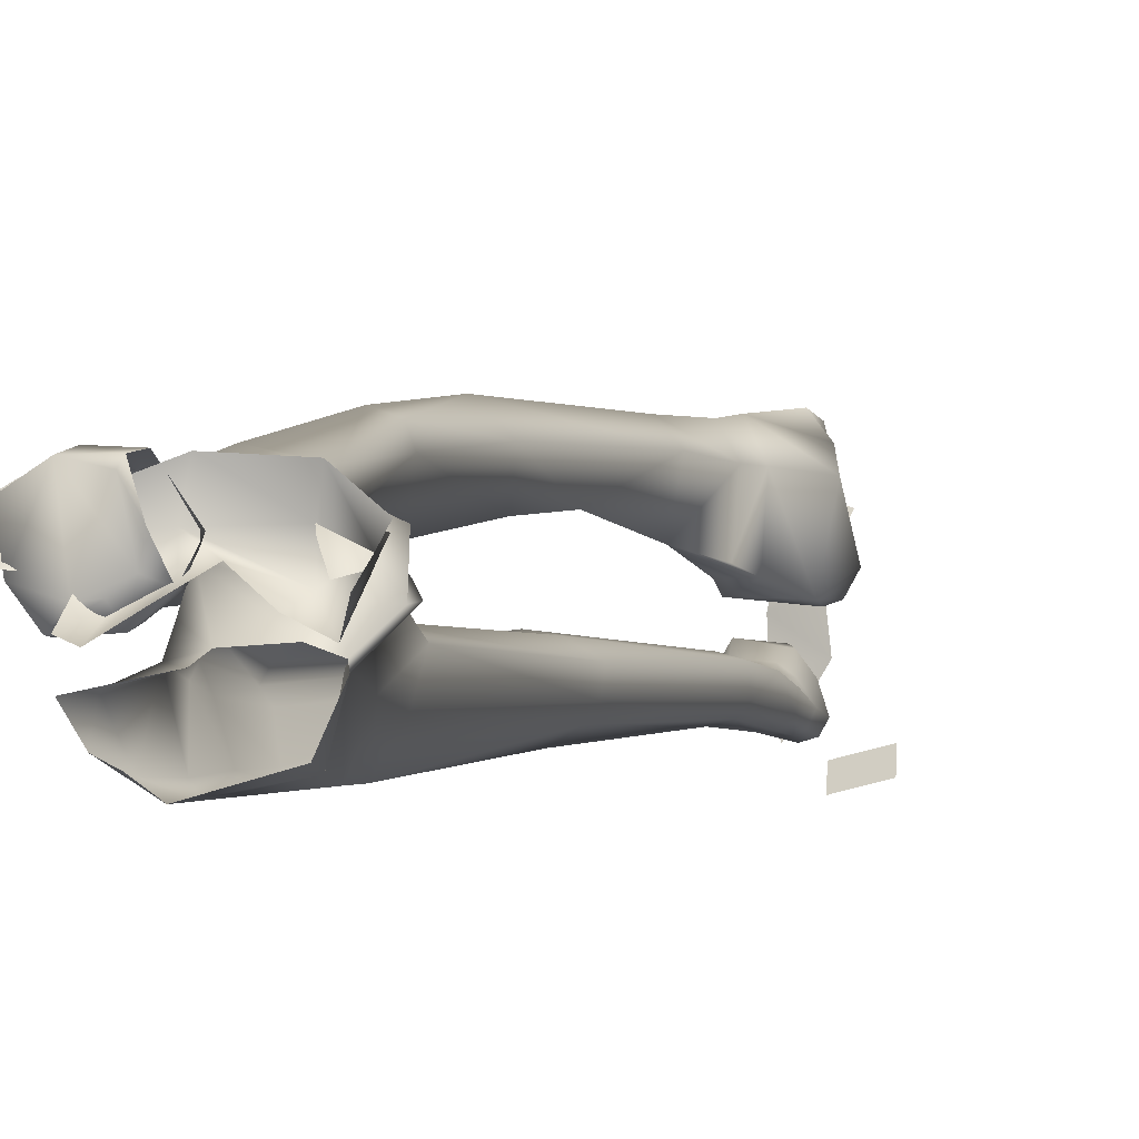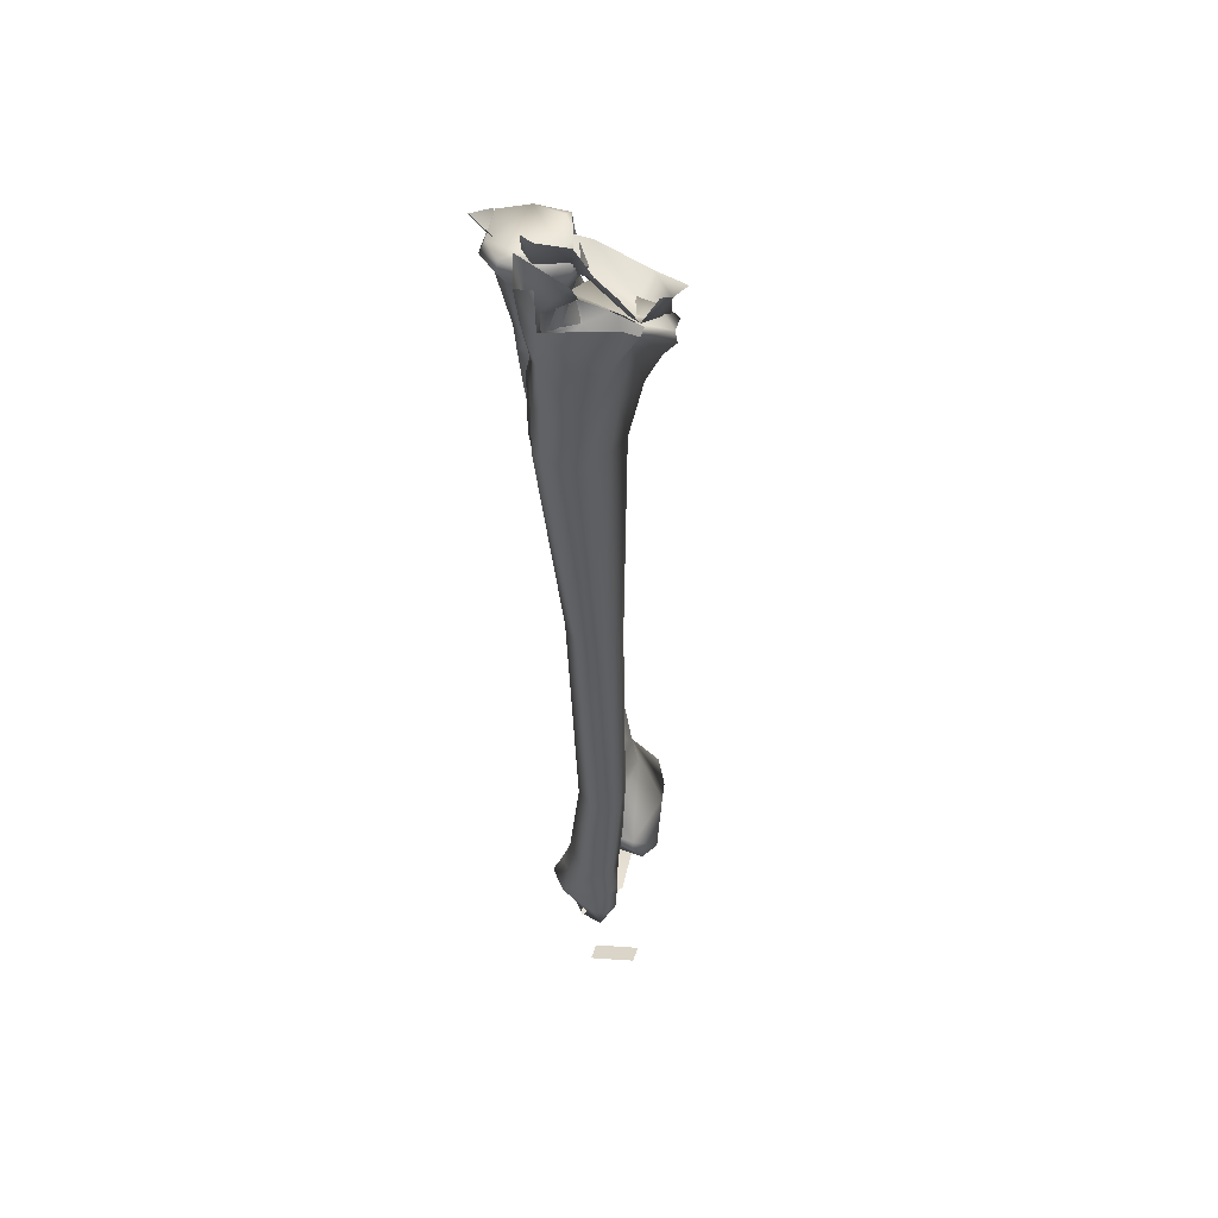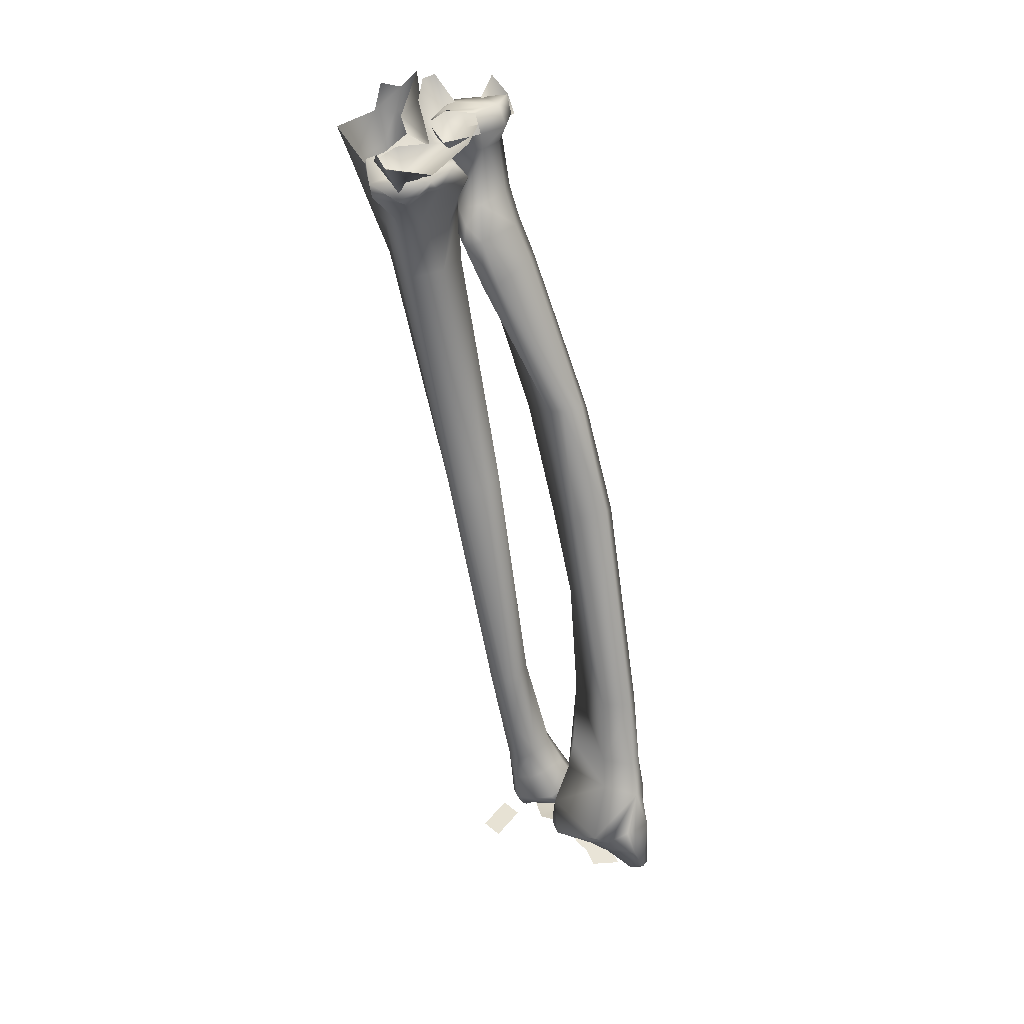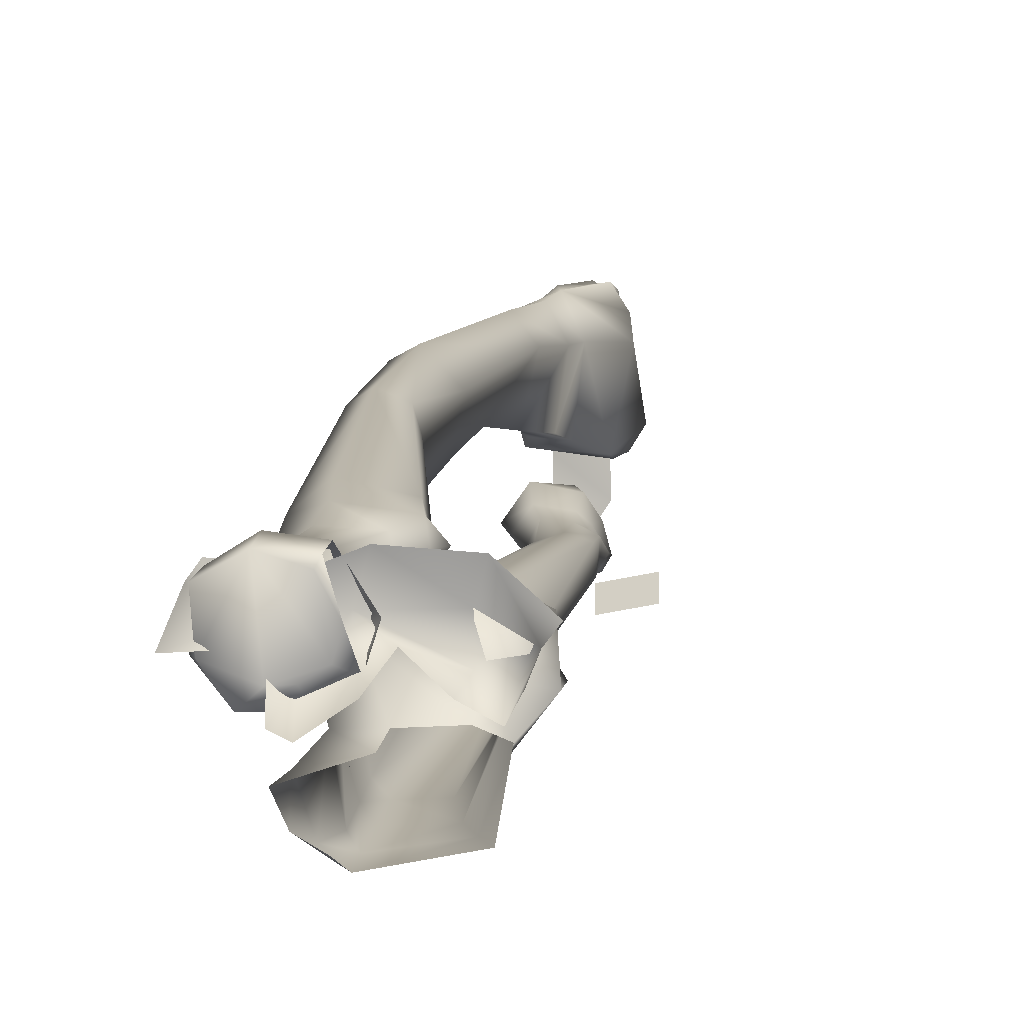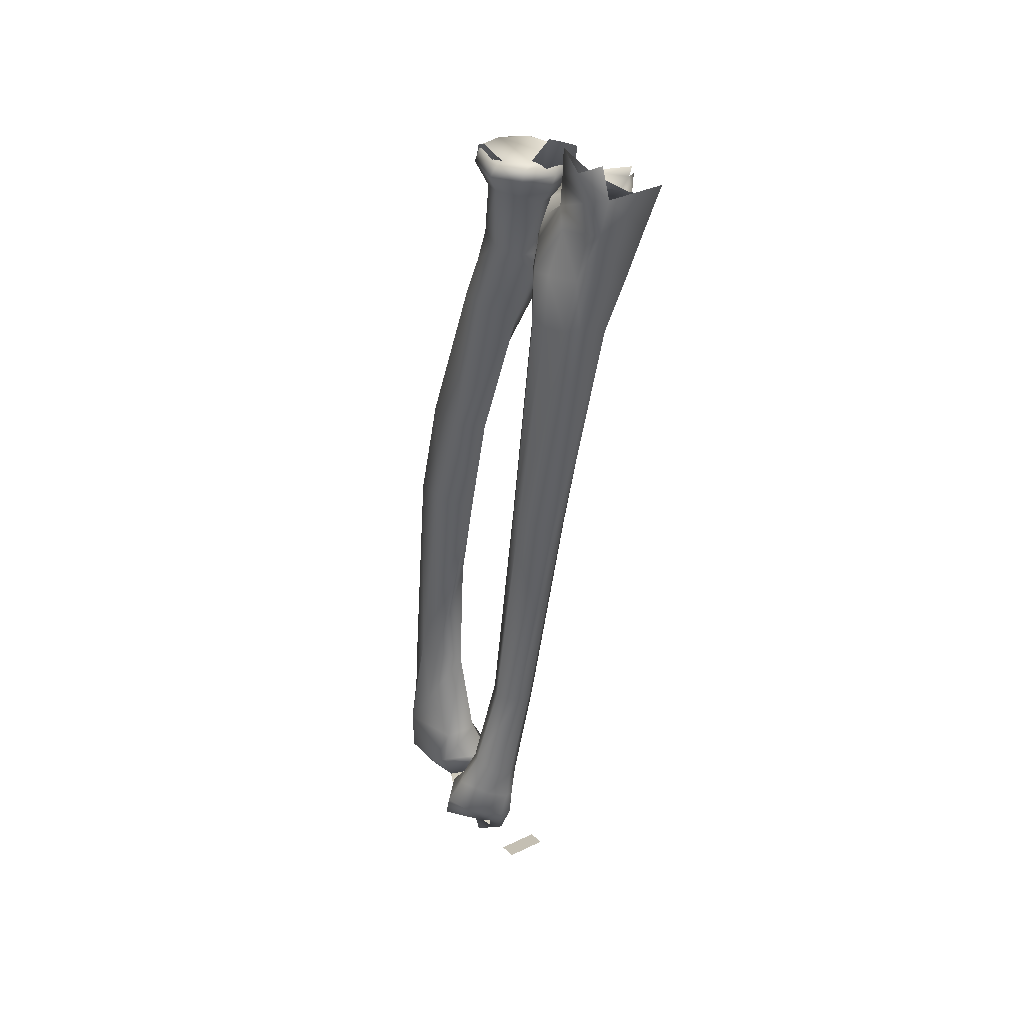
<metadata>
{"format":"obj","ext":"obj","renderer":"f3d","projection":"perspective","resolution":1024,"background":"white","views":[{"elev":-15.4,"azim":-158.2,"up":"+Z"},{"elev":38.1,"azim":-166.4,"up":"+Y"},{"elev":32.8,"azim":-47.7,"up":"+Y"},{"elev":-5.9,"azim":-171.1,"up":"+Z"},{"elev":27.1,"azim":151.9,"up":"+Y"}]}
</metadata>
<code>
v  10 -9.057 -1.127
v  9.671 -8.986 -1.421
v  9.588 -9.081 -1.134
v  9.594 -9.138 -0.9786
v  10.11 -9.093 -1.481
v  10.11 -9.125 -1.875
v  9.677 -9.132 -1.83
v  9.375 -9.517 -2.574
v  9.377 -9.557 -2.331
v  9.854 -9.547 -2.412
v  9.852 -9.507 -2.655
v  9.838 -9.306 -0.6407
v  9.527 -9.215 -0.7995
v  10.04 -9.138 -2.372
v  9.951 0.0355 -3.117
v  9.687 -0.0717 -3.001
v  9.797 -0.1742 -3.309
v  10.01 -0.0617 -3.34
v  9.243 -0.437 -3.589
v  9.57 -0.1641 -3.49
v  10.64 0.3307 -3.542
v  10.53 0.2244 -3.198
v  10.41 -0.0144 -3.412
v  9.078 -0.323 -3.871
v  8.922 -0.5021 -3.34
v  8.887 -0.2623 -3.499
v  8.951 -0.163 -3.694
v  9.238 -0.4098 -3.291
v  9.148 -0.285 -3.034
v  10.49 0.0306 -3.062
v  10.05 -0.0678 -3.676
v  9.768 -0.1217 -3.535
v  10.17 0.026 -3.572
v  10.32 0.0098 -3.506
v  9.682 0.2366 -3.761
v  9.966 0.3623 -3.967
v  9.304 -0.1913 -3.742
v  8.773 -0.1984 -3.371
v  10.09 0.3927 -3.904
v  9.239 -0.5359 -4.395
v  9.084 -0.0753 -4.452
v  9.78 -0.1053 -4.57
v  9.815 -0.4933 -4.475
v  9.581 -0.3137 -3.111
v  9.794 -0.517 -3.127
v  9.822 -0.3801 -3.403
v  9.248 -1.112 -3.902
v  9.412 -1.099 -4.318
v  9.556 -1.672 -4.18
v  10.28 -8.896 -2.255
v  10.12 -8.933 -2.333
v  10.07 -8.599 -2.4
v  10.32 -8.501 -2.131
v  10.18 -8.093 -2.304
v  10.07 -8.194 -2.046
v  10.17 -8.512 -1.923
v  10.22 -8.736 -1.732
v  9.848 -8.885 -1.802
v  9.876 -9.007 -2.406
v  9.83 -9.28 -2.31
v  9.735 -9.011 -2.376
v  9.05 -0.3796 -3.993
v  9.142 -0.5245 -3.925
v  9.606 -0.1614 -3.881
v  9.228 -0.2701 -3.863
v  9.526 -7.076 -2.583
v  9.588 -7.775 -2.231
v  9.532 -7.037 -2.344
v  10.08 -1.711 -3.534
v  9.632 -1.679 -3.379
v  9.688 -4.404 -2.803
v  9.887 -4.334 -2.764
v  9.726 -7.021 -2.274
v  9.857 -9.133 -2.197
v  9.794 -9.22 -2.208
v  10.09 -9.312 -2.168
v  10.14 -9.116 -2.192
v  9.822 -1.028 -4.335
v  9.645 -8.343 -2.206
v  9.748 -8.296 -2.121
v  10.02 -0.7528 -3.557
v  10.07 -1.074 -3.537
v  10.14 -1.063 -3.678
v  10.23 -9.091 -2.14
v  10.44 -9.075 -1.922
v  9.735 -0.7762 -3.226
v  9.898 -0.7245 -3.26
v  9.343 -0.9965 -3.42
v  9.42 -0.5923 -3.222
v  9.79 -8.322 -2.484
v  9.666 -8.338 -2.391
v  9.415 -4.367 -2.981
v  9.809 -7.058 -2.724
v  9.747 -4.349 -3.432
v  10 -7.037 -2.543
v  9.755 -8.631 -2.065
v  9.865 -8.563 -1.971
v  9.841 -8.263 -2.081
v  8.808 -0.6093 -3.635
v  8.82 -0.4634 -3.688
v  9.64 -8.683 -2.264
v  9.932 -9.01 -1.734
v  9.761 -9.063 -2.024
v  10.26 -9.031 -1.733
v  9.955 -0.1464 -4.427
v  9.66 -9.005 -2.252
v  9.034 -0.6743 -3.298
v  9.722 -8.956 -2
v  9.925 -7.011 -2.335
v  9.983 -4.307 -3.078
v  9.99 -1.634 -4.074
v  9.18 -0.4605 -3.637
v  9.932 -0.5762 -3.904
v  10.06 -1.065 -3.854
v  9.93 -1.043 -4.215
v  10.19 -8.54 -2.301
v  9.029 -0.3072 -3.948
v  8.861 -0.5765 -3.289
v  9.203 -0.3953 -3.106
v  9.446 -4.374 -3.195
v  9.544 -4.389 -3.311
v  9.631 -7.09 -2.687
v  9.344 -1.676 -3.845
v  9.951 -0.4676 -3.642
v  9.999 -8.256 -2.475
v  9.718 -8.7 -2.396
v  9.259 -1.694 -3.53
v  9.867 -1.591 -4.192
v  10.14 -1.689 -3.656
v  10.05 -1.673 -3.771
v  10.45 -8.813 -2.025
v  9.94 -0.3249 -3.873
v  9.643 0.0036 -4.003
v  9.115 -1.101 -3.515
v  8.974 -0.8552 -3.457
v  9.889 -0.5086 -4.363
v  9.745 -9.117 -2.152
v  9.812 -8.714 -2.424
v  9.685 -1.061 -3.306
v  9.975 -4.327 -2.931
v  9.237 -0.5621 -3.221
v  10.04 0.0669 -4.08
v  10.08 0.3694 -4.171
v  10.03 0.1542 -4.378
v  9.815 0.2272 -4.492
v  9.592 -8.431 -0.3246
v  9.489 -8.832 -0.8189
v  9.57 -8.723 -0.3332
v  10.31 -7.772 -0.7732
v  10.13 -7.695 -0.6128
v  10.06 -8.156 -0.4822
v  10.25 -8.228 -0.6117
v  10.05 -5.616 -1.726
v  10.03 -7 -1.578
v  9.883 -6.911 -1.02
v  10.51 0.2175 -3.197
v  10.55 0.0391 -3.144
v  10.57 -0.0429 -3.523
v  9.621 -8.79 -1.569
v  9.52 -8.909 -1.502
v  9.622 -8.652 -1.551
v  9.647 -0.1438 -3.352
v  9.849 -0.3471 -3.512
v  9.769 -0.2822 -3.292
v  10.09 -8.935 -1.365
v  10.14 -8.999 -0.9213
v  10.46 -3.243 -1.893
v  10.28 -3.137 -1.805
v  10.24 -4.403 -1.365
v  10.43 -1.545 -2.701
v  10.44 -4.468 -1.452
v  9.683 -1.734 -2.8
v  9.493 -1.197 -2.907
v  9.597 -1.133 -3.098
v  10.31 -8.71 -1.286
v  9.911 -9.057 -0.2251
v  10.08 -8.953 -0.4646
v  9.992 -8.539 -0.3227
v  10.4 -8.223 -0.8303
v  10.32 -8.776 -0.6923
v  9.876 -0.7051 -3.367
v  9.913 -0.2033 -3.009
v  10.09 -6.911 -0.7605
v  10.31 -6.949 -0.8661
v  9.99 -0.2248 -3.719
v  9.958 -0.0329 -3.809
v  10.34 -0.0635 -3.787
v  9.578 -8.9 -0.6133
v  9.716 -8.833 -0.282
v  9.913 -9.132 -0.3454
v  9.801 -9.06 -0.2017
v  10.37 -1.2 -3.143
v  10.23 -0.9462 -3.424
v  10.37 -0.8672 -3.252
v  9.388 -8.887 -1.302
v  9.454 -8.679 -0.7328
v  10.1 -0.7084 -2.841
v  10.1 -1.062 -2.682
v  10.4 -1.107 -2.918
v  10.37 -0.7629 -3.026
v  9.866 0.202 -3.071
v  9.903 0.2178 -3.146
v  9.765 0.1845 -3.405
v  10.36 -4.522 -1.701
v  10.38 -3.337 -2.247
v  10.03 -1.771 -3.097
v  10.01 -1.177 -3.423
v  10.39 -1.639 -2.936
v  10.32 -6.956 -1.067
v  9.898 -8.059 -0.4401
v  9.473 -8.63 -0.5204
v  9.726 -8.04 -0.8181
v  9.832 -8.174 -1.509
v  10.08 -4.606 -2.036
v  10.13 -3.325 -2.504
v  10.24 -8.57 -1.496
v  10.17 -8.23 -1.466
v  9.862 -0.0102 -2.985
v  9.999 -9.025 -0.5317
v  9.827 -9.161 -0.2967
v  10.32 0.0685 -3.809
v  10.01 0.0931 -3.681
v  10.16 -1.448 -2.513
v  9.618 -1.141 -2.751
v  9.726 -1.648 -2.608
v  10.28 -7.796 -1.125
v  10.23 -6.986 -1.299
v  10.22 -8.718 -0.5697
v  10.01 -3.199 -2.079
v  9.986 -4.498 -1.645
v  10.5 0.1093 -3.556
v  9.781 -0.2234 -3.585
v  9.71 -0.0032 -3.643
v  9.732 -0.7627 -2.87
v  10.18 -0.1936 -3.017
v  10.06 -3.158 -1.901
v  10.01 -0.3515 -3.617
v  10.29 -0.241 -3.635
v  10.01 -0.9607 -3.432
v  9.656 -0.8535 -3.147
v  9.56 -0.9781 -2.945
v  9.781 -1.165 -3.234
v  9.757 -8.5 -0.3283
v  10.41 -0.2222 -3.18
v  10.47 -0.2036 -3.458
v  10.21 0.2256 -3.045
v  9.838 0.1063 -3.588
v  10.21 -0.0027 -2.933
v  9.712 -9.103 -0.3411
v  10.16 0.1067 -3.689
v  9.953 -7.681 -0.5751
v  9.905 -7.811 -1.498
v  9.787 -7.683 -0.8937
o sub01
g sub01
f 1 2 3
f 1 3 4
f 5 6 7
f 5 7 2
f 8 9 10
f 11 8 10
f 1 5 2
f 12 4 13
f 6 14 7
f 12 1 4
f 15 16 17
f 17 18 15
f 17 19 20
f 21 22 23
f 24 25 26
f 26 27 24
f 28 17 16
f 16 29 28
f 26 25 28
f 23 22 30
f 28 25 19
f 31 18 17
f 17 20 32
f 23 18 33
f 33 34 23
f 35 36 31
f 31 32 35
f 31 17 32
f 20 19 37
f 24 37 19
f 32 20 35
f 31 33 18
f 26 28 29
f 30 18 23
f 26 29 38
f 30 15 18
f 23 34 21
f 31 36 39
f 33 31 39
f 17 28 19
f 19 25 24
f 40 41 42
f 40 42 43
f 44 45 46
f 47 48 49
f 50 51 52
f 53 54 55
f 56 53 55
f 57 56 58
f 59 60 61
f 62 40 63
f 46 64 65
f 66 67 68
f 69 70 71
f 72 71 73
f 74 75 76
f 77 74 76
f 48 40 43
f 43 78 48
f 67 79 80
f 81 82 83
f 77 84 85
f 86 87 45
f 88 86 89
f 90 91 66
f 92 71 70
f 93 94 95
f 80 96 97
f 97 98 80
f 62 99 100
f 101 79 91
f 102 103 77
f 77 85 104
f 77 104 102
f 43 42 105
f 106 60 75
f 100 99 107
f 108 103 102
f 109 72 73
f 71 72 69
f 110 94 111
f 65 112 46
f 62 41 40
f 81 87 86
f 56 97 58
f 113 114 115
f 52 116 50
f 117 100 112
f 100 118 119
f 120 121 122
f 66 120 122
f 47 49 123
f 46 45 87
f 46 87 81
f 124 46 81
f 125 93 54
f 125 54 116
f 116 52 125
f 70 69 82
f 106 101 126
f 61 106 126
f 101 96 80
f 118 107 119
f 66 68 92
f 127 123 120
f 120 92 127
f 128 94 49
f 93 121 94
f 112 100 119
f 63 40 48
f 82 81 86
f 129 130 114
f 131 57 104
f 104 85 131
f 132 133 64
f 63 47 134
f 60 59 51
f 73 71 68
f 89 86 45
f 44 89 45
f 95 109 55
f 76 75 60
f 134 135 63
f 74 77 103
f 43 105 136
f 106 75 137
f 102 58 108
f 93 122 121
f 94 121 49
f 130 110 111
f 112 119 44
f 96 108 58
f 79 101 80
f 91 90 138
f 139 70 82
f 57 58 102
f 81 132 124
f 99 135 107
f 140 129 69
f 69 72 140
f 109 140 72
f 60 77 76
f 112 65 117
f 108 106 137
f 137 103 108
f 115 136 113
f 53 131 50
f 50 116 53
f 132 83 113
f 107 135 134
f 124 64 46
f 109 110 140
f 119 141 89
f 98 55 109
f 135 99 62
f 115 43 136
f 97 56 55
f 97 55 98
f 91 126 101
f 107 141 119
f 94 110 95
f 111 94 128
f 122 90 66
f 61 60 106
f 82 69 129
f 82 129 83
f 56 57 131
f 131 53 56
f 83 132 81
f 88 127 70
f 139 88 70
f 141 107 88
f 142 132 105
f 98 109 73
f 119 89 44
f 67 66 91
f 91 79 67
f 143 142 144
f 124 132 64
f 134 88 107
f 83 114 113
f 50 131 85
f 111 115 114
f 111 128 115
f 114 130 111
f 96 106 108
f 48 78 128
f 48 128 49
f 74 103 137
f 73 68 67
f 67 80 98
f 67 98 73
f 123 49 121
f 121 120 123
f 138 52 51
f 127 88 134
f 136 105 132
f 104 57 102
f 128 78 115
f 91 138 126
f 107 118 100
f 58 97 96
f 109 95 110
f 129 140 130
f 93 125 122
f 62 63 135
f 133 142 143
f 115 78 43
f 53 116 54
f 132 142 133
f 88 139 86
f 89 141 88
f 144 142 105
f 55 54 95
f 127 92 70
f 71 92 68
f 51 77 60
f 100 117 62
f 61 126 138
f 138 59 61
f 77 51 50
f 50 84 77
f 83 129 114
f 86 139 82
f 63 48 47
f 112 44 46
f 125 90 122
f 140 110 130
f 66 92 120
f 75 74 137
f 52 138 90
f 52 90 125
f 127 134 47
f 123 127 47
f 42 145 144
f 144 105 42
f 85 84 50
f 136 132 113
f 96 101 106
f 59 138 51
f 95 54 93
f 146 147 148
f 149 150 151
f 151 152 149
f 153 154 155
f 156 157 158
f 159 160 161
f 162 163 164
f 160 165 166
f 167 168 169
f 167 170 168
f 171 167 169
f 172 173 174
f 166 165 175
f 176 177 178
f 175 179 180
f 181 182 164
f 171 169 183
f 184 171 183
f 185 186 187
f 188 189 148
f 177 176 190
f 176 178 191
f 192 193 194
f 177 151 178
f 195 147 196
f 197 198 199
f 199 200 197
f 178 189 191
f 195 166 147
f 201 202 203
f 148 147 188
f 204 205 167
f 167 171 204
f 206 207 192
f 192 208 206
f 209 184 149
f 146 210 211
f 195 196 161
f 161 196 212
f 212 213 161
f 214 215 205
f 204 214 205
f 194 200 199
f 194 199 192
f 216 161 213
f 216 213 217
f 164 218 162
f 219 190 220
f 221 186 222
f 223 224 225
f 209 179 226
f 226 227 209
f 227 153 214
f 151 177 228
f 228 152 151
f 229 215 214
f 214 230 229
f 158 231 156
f 232 162 233
f 232 233 186
f 186 185 232
f 162 232 163
f 166 195 160
f 210 151 150
f 182 234 197
f 197 235 182
f 230 169 236
f 228 177 180
f 154 227 226
f 237 238 193
f 239 237 193
f 168 223 225
f 168 225 236
f 166 180 219
f 240 241 234
f 241 240 174
f 174 173 241
f 190 219 177
f 206 215 229
f 242 181 239
f 207 242 239
f 243 210 146
f 175 217 179
f 224 172 225
f 158 157 244
f 244 245 158
f 166 219 147
f 202 246 247
f 247 203 202
f 218 248 246
f 246 201 218
f 246 248 157
f 157 156 246
f 172 224 173
f 149 179 209
f 216 217 175
f 161 160 195
f 163 237 239
f 153 155 230
f 214 153 230
f 231 158 221
f 232 185 237
f 232 237 163
f 249 188 219
f 219 220 249
f 250 221 222
f 240 181 242
f 174 240 242
f 169 168 236
f 210 212 196
f 194 193 238
f 238 245 194
f 220 191 249
f 185 187 238
f 185 238 237
f 248 182 235
f 150 184 183
f 251 210 150
f 170 208 199
f 170 199 198
f 223 170 198
f 236 229 230
f 159 161 216
f 217 154 226
f 200 194 245
f 206 208 205
f 210 243 178
f 203 247 233
f 249 191 189
f 180 166 175
f 229 172 206
f 154 252 253
f 253 155 154
f 159 216 160
f 206 172 242
f 207 206 242
f 242 172 174
f 244 157 248
f 235 244 248
f 251 150 183
f 247 246 250
f 250 222 247
f 216 165 160
f 221 250 231
f 240 182 181
f 251 183 253
f 146 211 147
f 227 214 209
f 239 181 163
f 170 167 205
f 170 205 208
f 180 179 152
f 228 180 152
f 224 234 241
f 224 198 234
f 241 173 224
f 196 147 211
f 177 219 180
f 189 243 146
f 235 197 200
f 244 235 200
f 211 210 196
f 165 216 175
f 181 164 163
f 223 168 170
f 238 187 158
f 245 238 158
f 248 218 182
f 150 149 184
f 220 190 176
f 193 192 207
f 217 226 179
f 213 252 154
f 252 213 212
f 252 212 253
f 245 244 200
f 206 205 215
f 178 151 210
f 249 189 188
f 221 187 186
f 229 236 225
f 225 172 229
f 152 179 149
f 213 154 217
f 155 183 169
f 169 230 155
f 171 184 209
f 209 204 171
f 192 199 208
f 246 202 201
f 231 250 246
f 246 156 231
f 186 233 247
f 247 222 186
f 243 189 178
f 240 234 182
f 183 155 253
f 227 154 153
f 214 204 209
f 207 239 193
f 176 191 220
f 158 187 221
f 197 234 198
f 164 182 218
f 188 147 219
f 148 189 146
f 223 198 224
f 212 210 251
f 251 253 212

</code>
